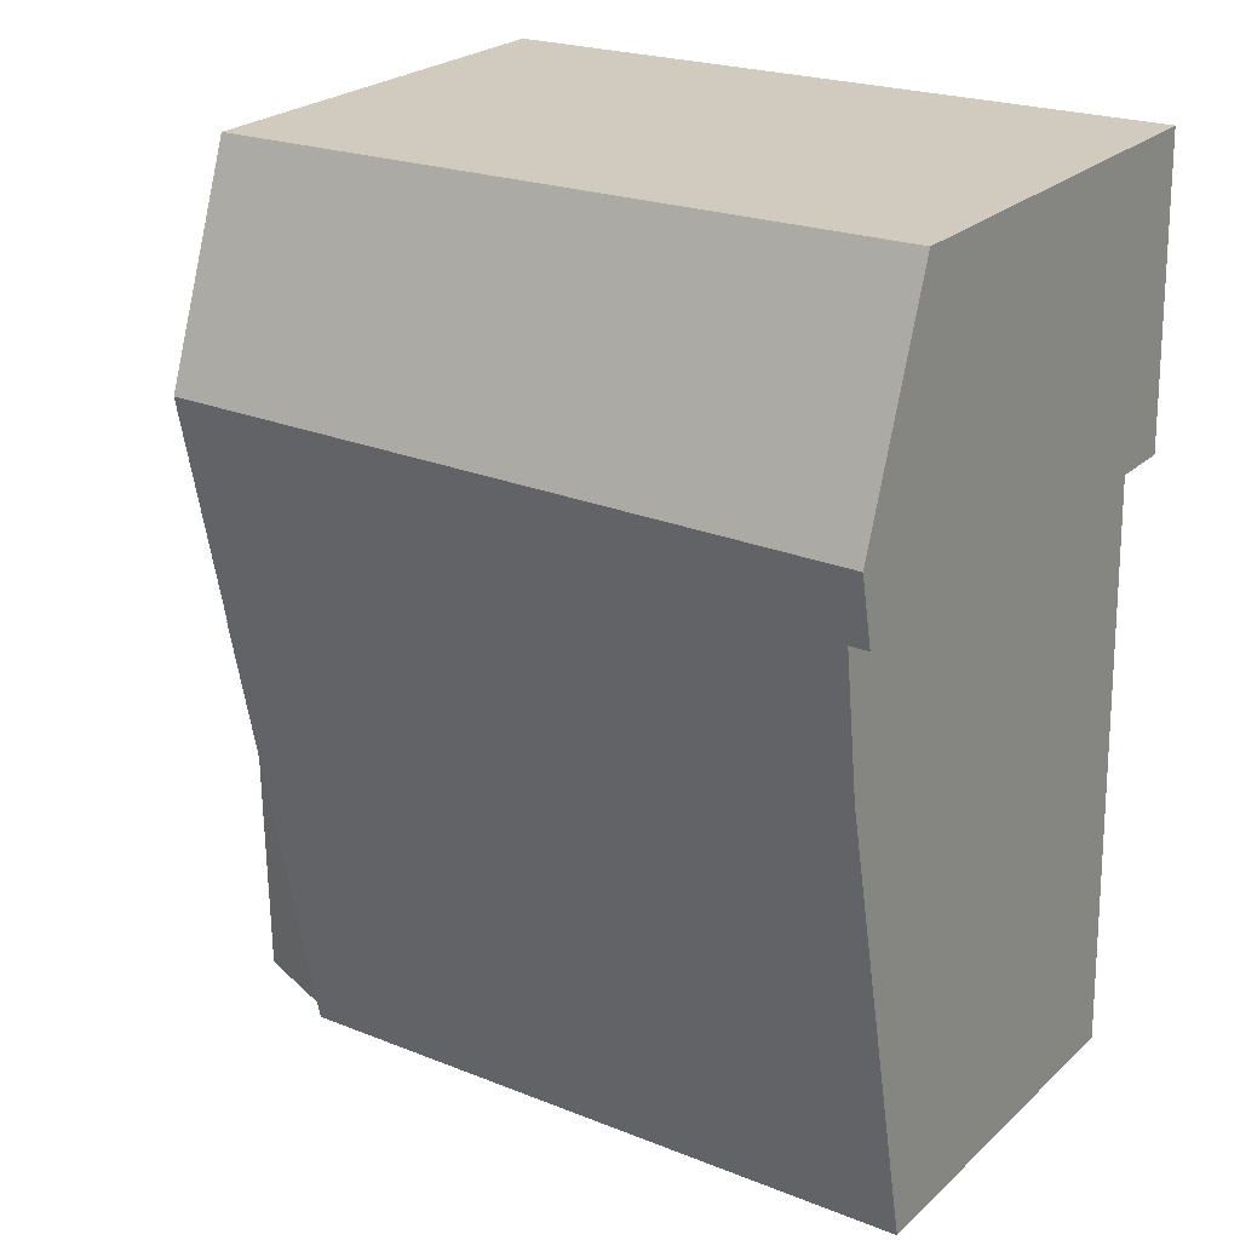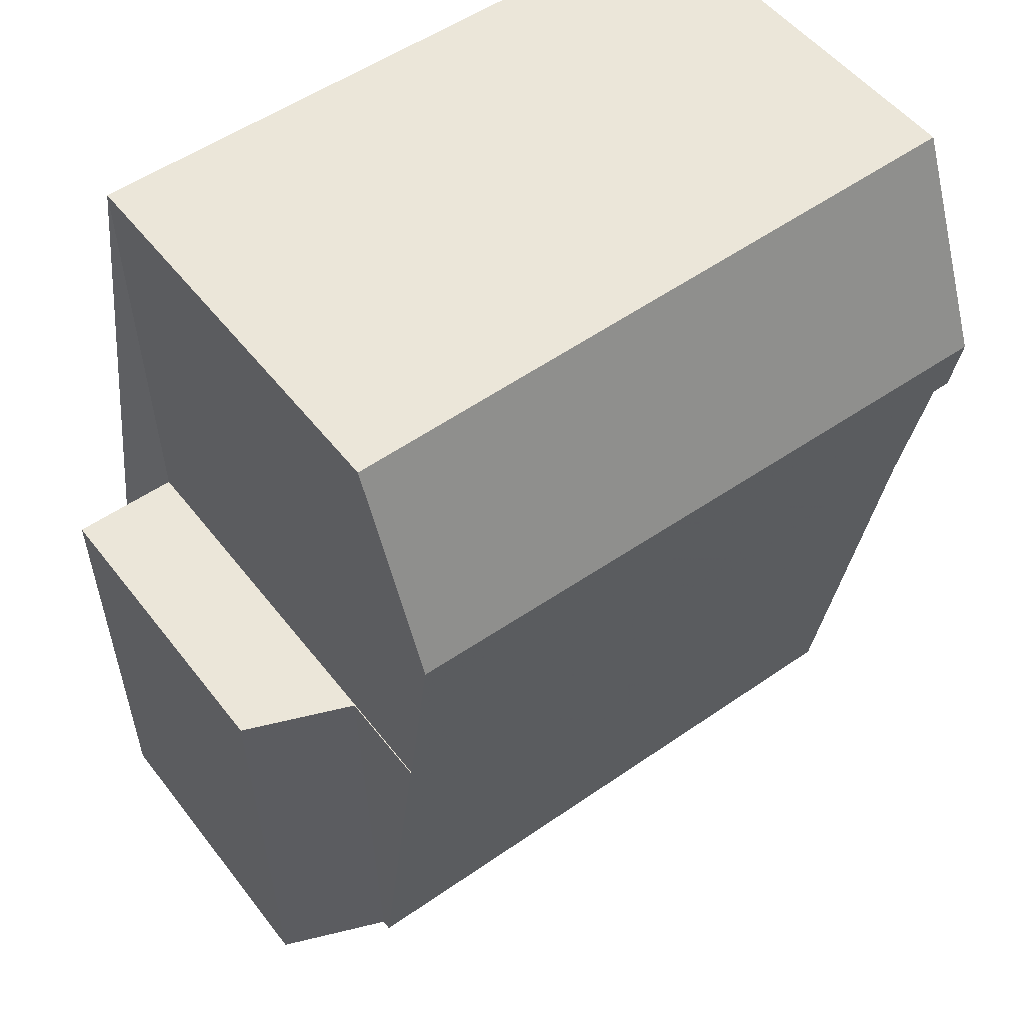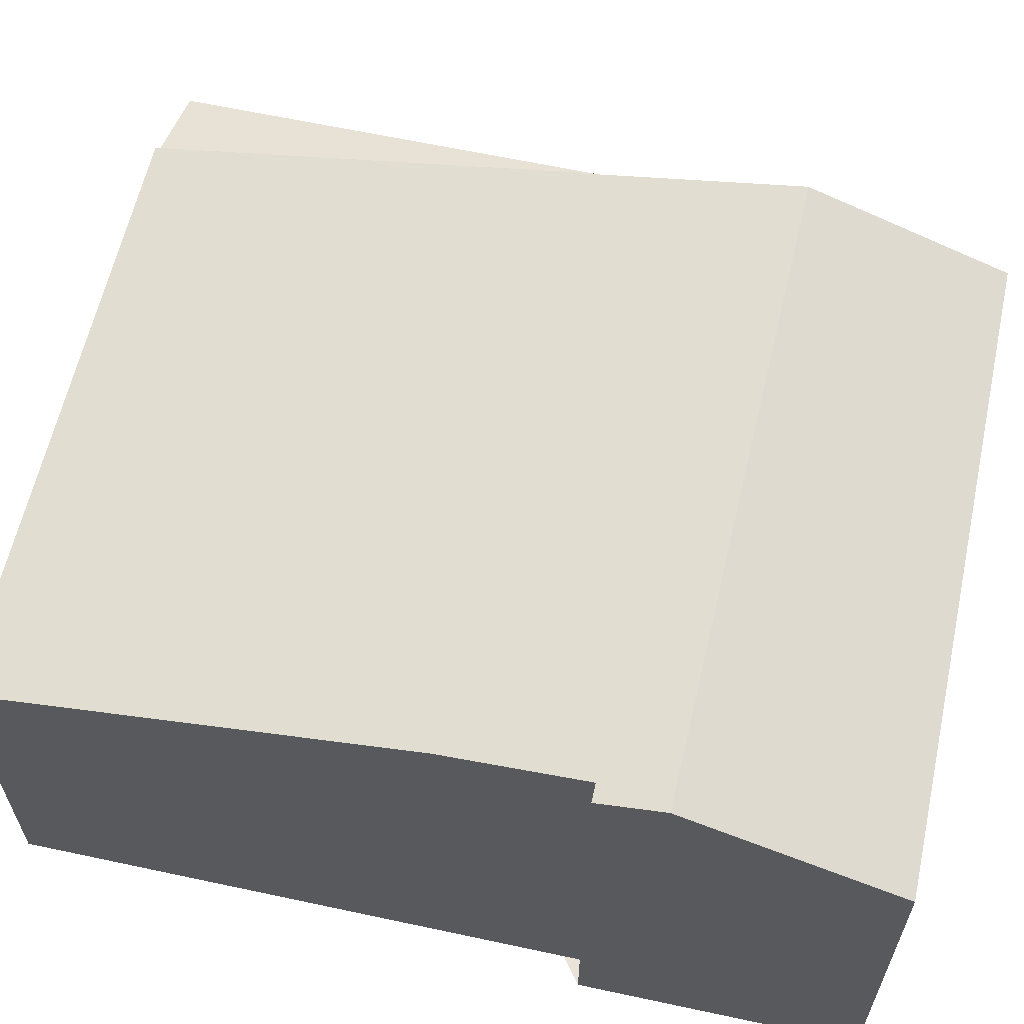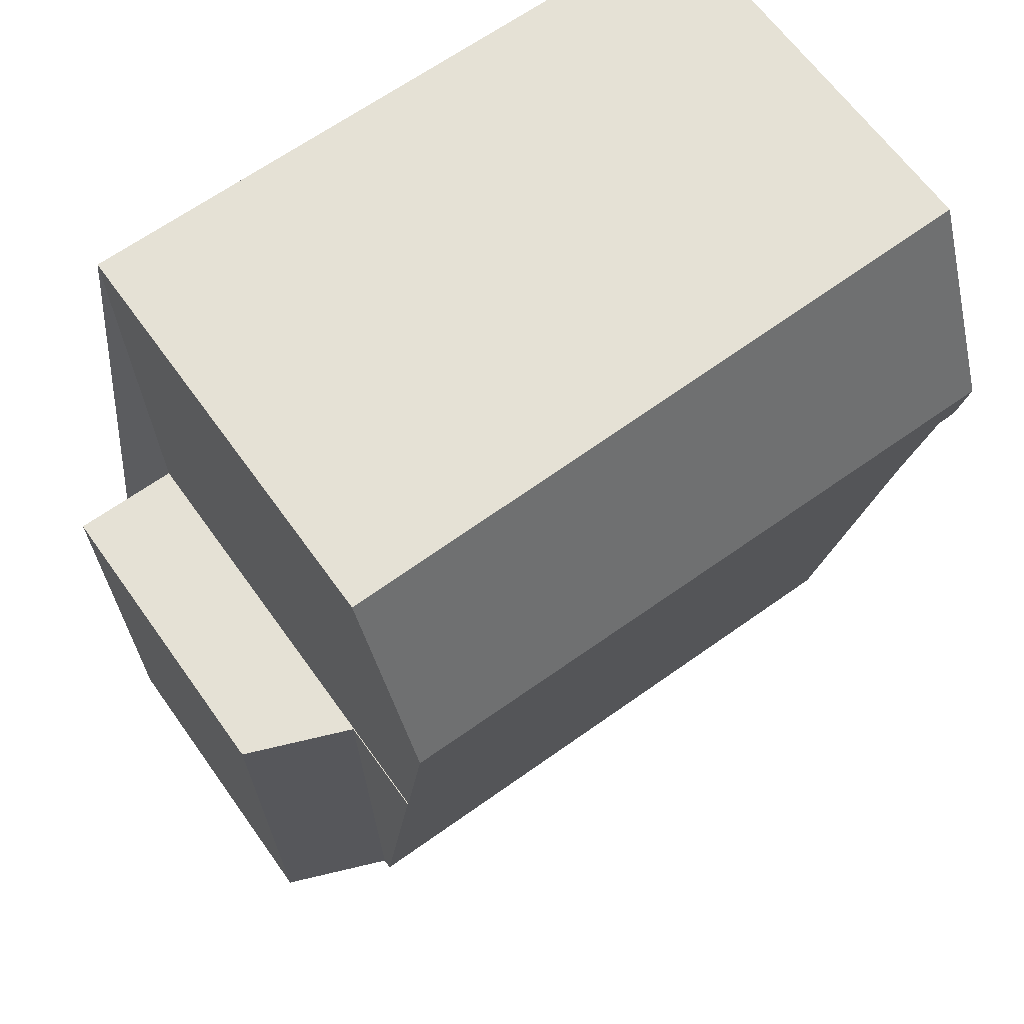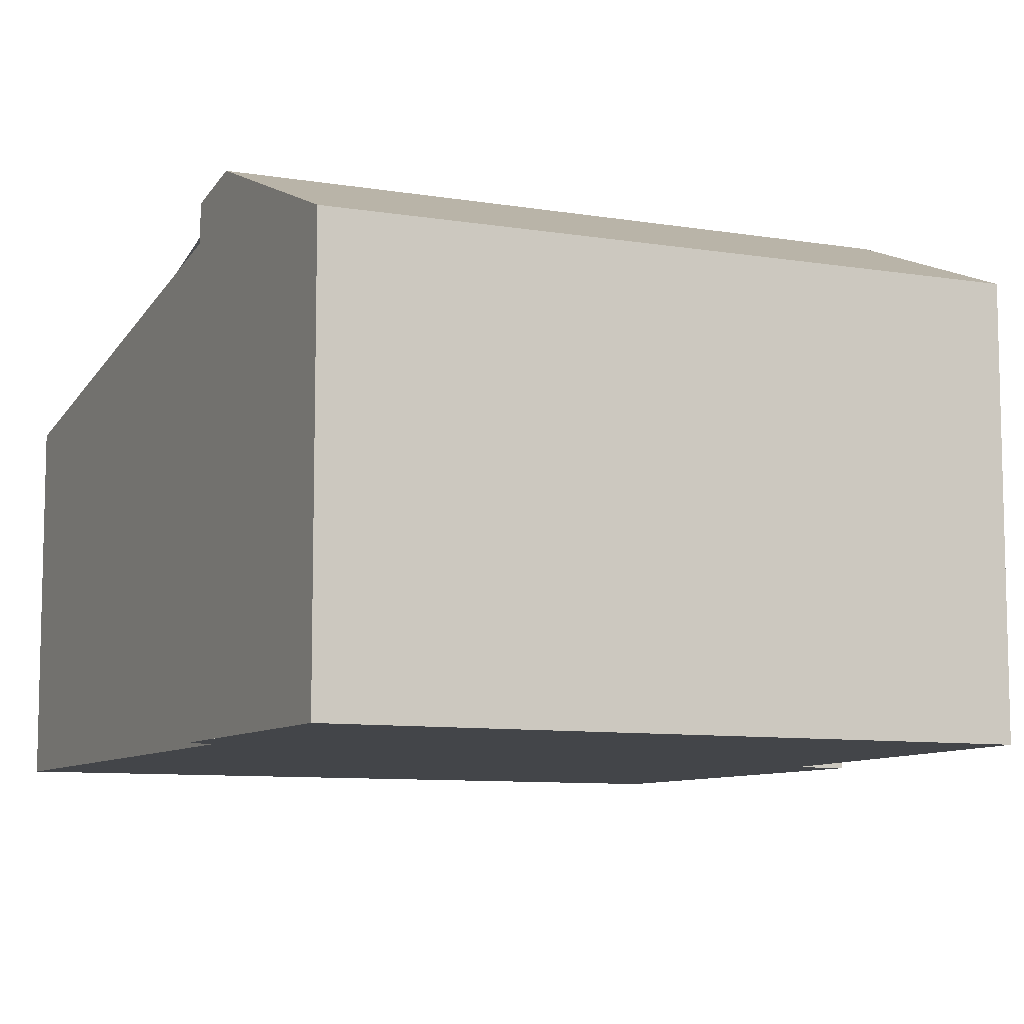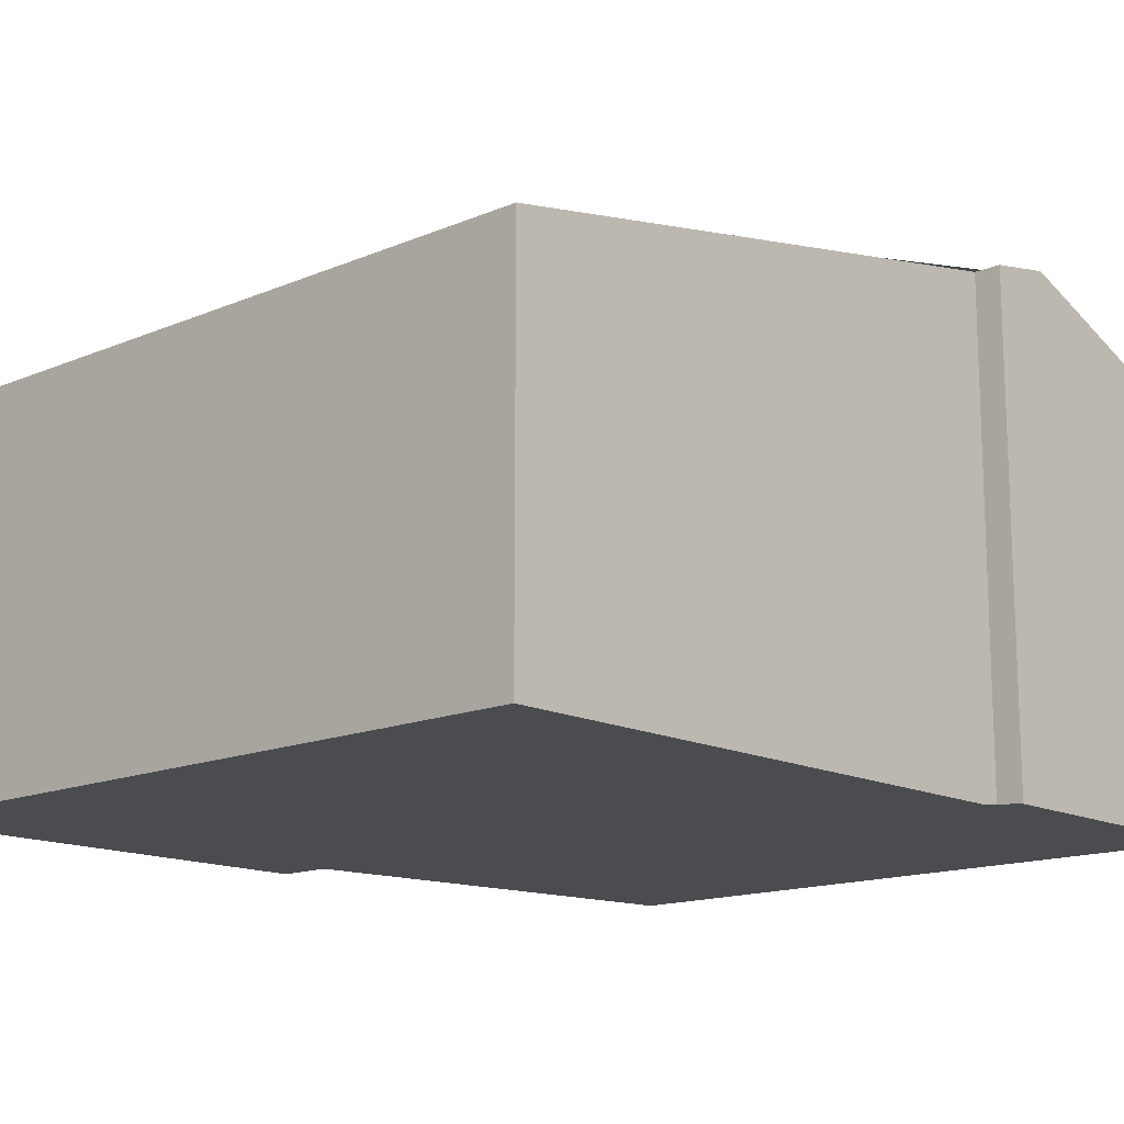
<metadata>
{"format":"obj","ext":"obj","renderer":"f3d","projection":"perspective","resolution":1024,"background":"white","views":[{"elev":24.5,"azim":34.8,"up":"+Y"},{"elev":51.3,"azim":-36.4,"up":"+Y"},{"elev":60.9,"azim":103.6,"up":"+Z"},{"elev":63.9,"azim":-35.4,"up":"+Y"},{"elev":-8.7,"azim":155.1,"up":"+Z"},{"elev":-14.7,"azim":44.0,"up":"+Z"}]}
</metadata>
<code>
v 87.49 133.8 8.311
v 87.89 133.8 8.31
v 77.98 131.4 7.933
v 87.68 124.9 6.628
v 87.79 138.1 7.202
v 77.84 137.8 7.329
v 76.36 131.4 5.799
v 76.5 124.6 5.847
v 77.91 134.7 8.559
v 87.87 134.8 8.5
v 83.07 134.8 8.529
v 78.49 124.7 6.653
v 80.82 134.7 8.542
v 82 132.4 8.088
v 85.75 124.8 6.633
v 87.87 134.8 8.5
v 77.91 134.7 8.559
v 77.96 131.4 7.933
v 78.11 124.6 6.654
v 83.07 134.8 8.529
v 77.96 131.4 6.451
v 78.11 124.6 6.498
v 80.03 137.9 7.301
v 80.82 134.7 8.542
v 82.01 135.8 8.1
v 84.3 138 7.247
v 80.18 137.7 7.359
v 77.84 137.7 7.389
v 84.13 137.8 7.309
v 87.8 137.9 7.262
v 77.9 131.4 6.425
v 78.05 124.6 6.472
v 87.29 134.8 8.504
v 87.5 124.8 6.629
v 87.29 134.8 8.504
v 87.22 137.9 7.269
v 87.22 138 7.209
v 78.11 124.7 6.498
v 87.68 124.9 6.645
v 87.5 124.9 6.646
v 78.53 124.7 6.67
v 85.71 124.9 6.651
v 78.11 124.7 6.671
v 78.05 124.7 6.472
v 76.5 124.7 5.846
v 87.58 134.8 8.502
v 87.58 134.8 8.502
v 87.52 137.9 7.265
v 87.51 138.1 7.205
v 87.61 133.8 8.31
v 78.11 124.6 6.654
v 78.11 124.7 6.671
v 78.11 124.6 6.498
v 78.11 124.7 6.498
v 77.96 131.4 7.933
v 77.96 131.4 6.451
v 77.97 131.4 6.451
v 87.36 131.6 7.896
v 87.54 131.6 7.896
v 77.97 131.4 7.921
v 81.57 131.4 7.912
v 82.46 131.4 7.909
v 77.97 131.4 7.921
v 77.9 131.4 6.425
v 77.97 131.4 6.451
v 76.36 131.3 5.8
v 78.03 128.2 6.473
v 87.61 128.4 7.308
v 87.42 128.4 7.308
v 78.03 128.2 7.333
v 83.99 128.4 7.317
v 80.14 128.3 7.327
v 78.03 128.2 7.333
v 78.03 128.2 6.473
v 77.97 128.2 6.447
v 76.43 128.2 5.822
v 87.61 133.8 8.31
v 87.49 133.8 8.311
v 87.49 133.8 1.05
v 87.61 133.8 1.05
v 87.87 134.8 8.5
v 87.89 133.8 8.31
v 87.89 133.8 1.05
v 87.87 134.8 1.05
v 77.96 131.4 7.933
v 77.98 131.4 7.933
v 77.98 131.4 1.05
v 77.96 131.4 1.05
v 87.68 124.9 6.645
v 87.68 124.9 6.628
v 87.68 124.9 1.05
v 87.68 124.9 1.05
v 87.51 138.1 7.205
v 87.79 138.1 7.202
v 87.79 138.1 1.05
v 87.51 138.1 1.05
v 77.84 137.7 7.389
v 77.84 137.8 7.329
v 77.84 137.8 1.05
v 77.84 137.7 1.05
v 76.36 131.3 5.8
v 76.36 131.4 5.799
v 76.36 131.4 1.05
v 76.36 131.3 1.05
v 78.05 124.6 6.472
v 76.5 124.6 5.847
v 76.5 124.6 1.05
v 78.05 124.6 1.05
v 77.98 131.4 7.933
v 77.91 134.7 8.559
v 77.91 134.7 1.05
v 77.98 131.4 1.05
v 85.75 124.8 6.633
v 78.49 124.7 6.653
v 78.49 124.7 1.05
v 85.75 124.8 1.05
v 87.5 124.8 6.629
v 85.75 124.8 6.633
v 85.75 124.8 1.05
v 87.5 124.8 1.05
v 87.8 137.9 7.262
v 87.87 134.8 8.5
v 87.87 134.8 1.05
v 87.8 137.9 1.05
v 77.84 137.8 7.329
v 80.03 137.9 7.301
v 80.03 137.9 1.05
v 77.84 137.8 1.05
v 80.03 137.9 7.301
v 84.3 138 7.247
v 84.3 138 1.05
v 80.03 137.9 1.05
v 77.91 134.7 8.559
v 77.84 137.7 7.389
v 77.84 137.7 1.05
v 77.91 134.7 1.05
v 87.79 138.1 7.202
v 87.8 137.9 7.262
v 87.8 137.9 1.05
v 87.79 138.1 1.05
v 76.36 131.4 5.799
v 77.9 131.4 6.425
v 77.9 131.4 1.05
v 76.36 131.4 1.05
v 78.11 124.6 6.498
v 78.05 124.6 6.472
v 78.05 124.6 1.05
v 78.11 124.6 1.05
v 87.68 124.9 6.628
v 87.5 124.8 6.629
v 87.5 124.8 1.05
v 87.68 124.9 1.05
v 84.3 138 7.247
v 87.22 138 7.209
v 87.22 138 1.05
v 84.3 138 1.05
v 87.61 128.4 7.308
v 87.68 124.9 6.645
v 87.68 124.9 1.05
v 87.61 128.4 1.05
v 76.5 124.6 5.847
v 76.5 124.7 5.846
v 76.5 124.7 1.05
v 76.5 124.6 1.05
v 87.22 138 7.209
v 87.51 138.1 7.205
v 87.51 138.1 1.05
v 87.22 138 1.05
v 87.89 133.8 8.31
v 87.61 133.8 8.31
v 87.61 133.8 1.05
v 87.89 133.8 1.05
v 78.49 124.7 6.653
v 78.11 124.6 6.654
v 78.11 124.6 1.05
v 78.49 124.7 1.05
v 77.9 131.4 6.425
v 77.96 131.4 6.451
v 77.96 131.4 1.05
v 77.9 131.4 1.05
v 87.49 133.8 8.311
v 87.54 131.6 7.896
v 87.54 131.6 1.05
v 87.49 133.8 1.05
v 76.43 128.2 5.822
v 76.36 131.3 5.8
v 76.36 131.3 1.05
v 76.43 128.2 1.05
v 87.54 131.6 7.896
v 87.61 128.4 7.308
v 87.61 128.4 1.05
v 87.54 131.6 1.05
v 76.5 124.7 5.846
v 76.43 128.2 5.822
v 76.43 128.2 1.05
v 76.5 124.7 1.05
v 87.68 124.9 1.05
v 76.5 124.6 1.05
v 76.36 131.4 1.05
v 77.98 131.4 1.05
v 77.84 137.8 1.05
v 87.79 138.1 1.05
v 87.89 133.8 1.05
v 87.49 133.8 1.05
f 40 34 4 39
f 14 11 13
f 41 12 15 42
f 28 17 24 25 27
f 43 19 22 38
f 27 25 29
f 24 20 25
f 36 29 25 20 35
f 27 23 6 28
f 29 26 23 27
f 54 44 32 53
f 37 26 29 36
f 45 8 32 44
f 42 15 34 40
f 47 16 30 48
f 48 30 5 49
f 59 1 50 46 33 58
f 62 14 61
f 57 21 18 63
f 65 56 31 64
f 64 31 7 66
f 58 33 11 14 62
f 48 36 35 47
f 49 37 36 48
f 50 2 10 46
f 51 12 41 52
f 61 14 13 9 3 55 60
f 69 40 39 68
f 72 41 42 71
f 73 43 38 67
f 75 44 54 74
f 76 45 44 75
f 71 42 40 69
f 70 52 41 72
f 68 59 58 69
f 71 62 61 72
f 67 57 63 73
f 74 65 64 75
f 75 64 66 76
f 69 58 62 71
f 72 61 60 70
f 78 79 80 77
f 82 83 84 81
f 86 87 88 85
f 90 91 92 89
f 94 95 96 93
f 98 99 100 97
f 102 103 104 101
f 106 107 108 105
f 110 111 112 109
f 114 115 116 113
f 118 119 120 117
f 122 123 124 121
f 126 127 128 125
f 130 131 132 129
f 134 135 136 133
f 138 139 140 137
f 142 143 144 141
f 146 147 148 145
f 150 151 152 149
f 154 155 156 153
f 158 159 160 157
f 162 163 164 161
f 166 167 168 165
f 170 171 172 169
f 174 175 176 173
f 178 179 180 177
f 182 183 184 181
f 186 187 188 185
f 190 191 192 189
f 194 195 196 193
f 198 199 200 201 202 203 204 197

</code>
